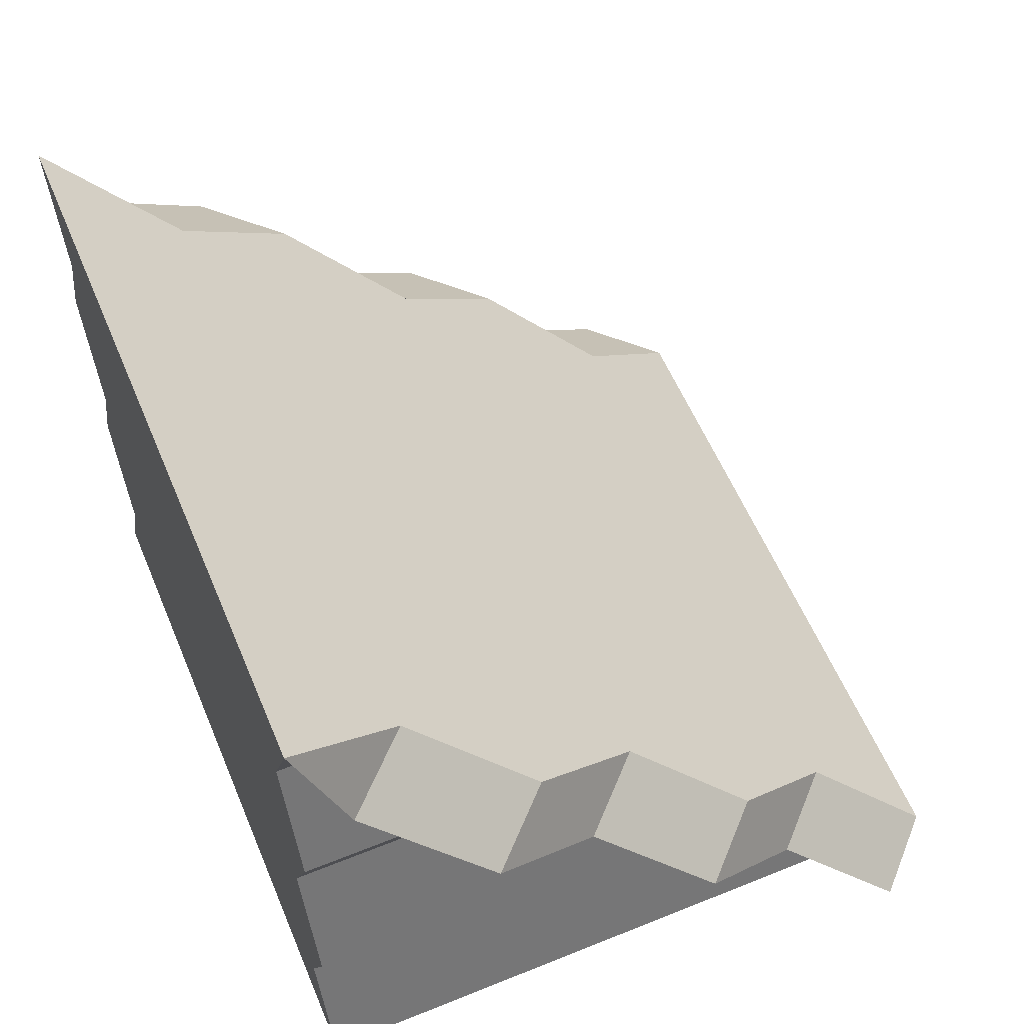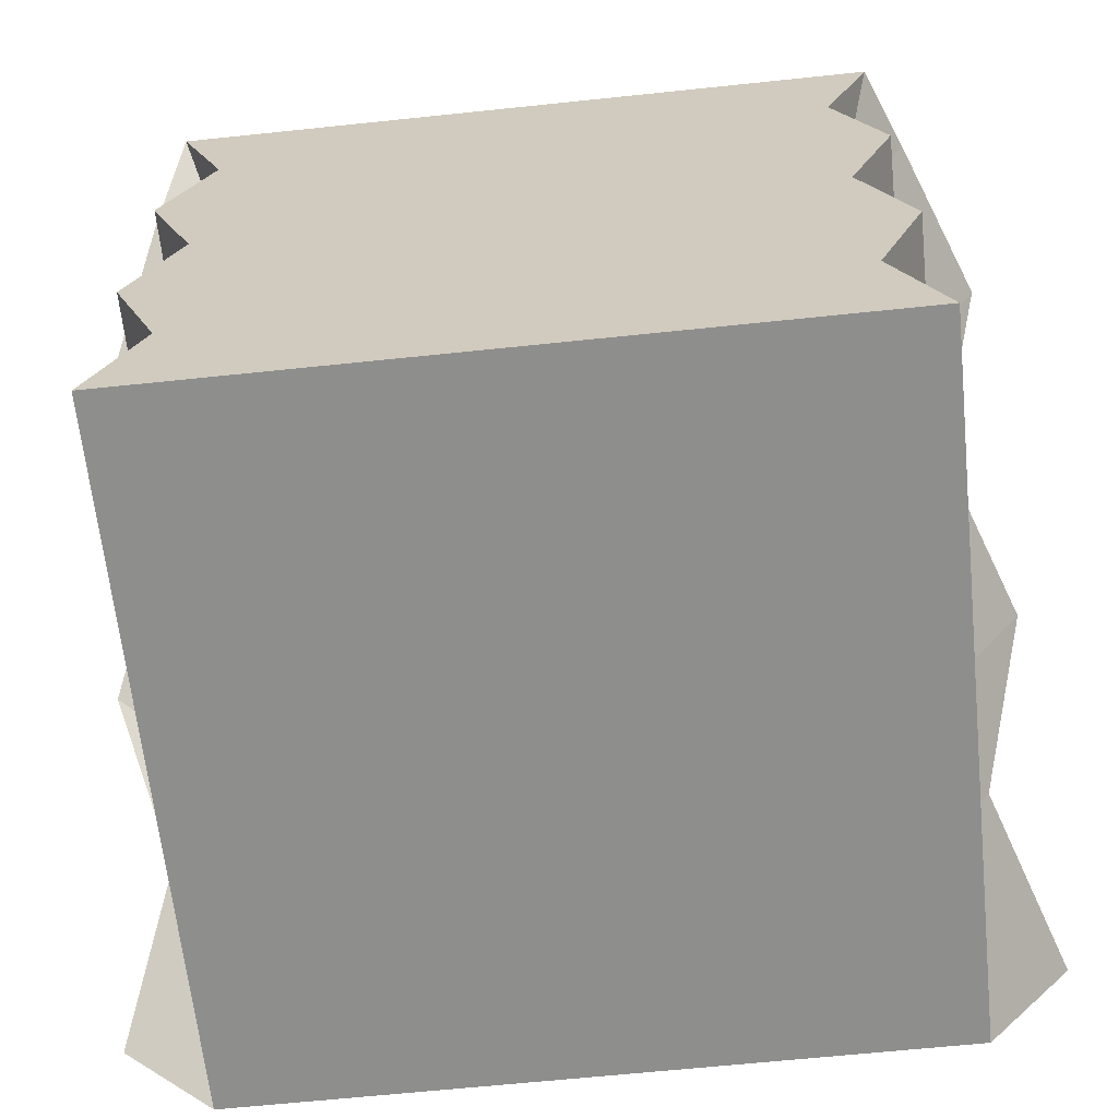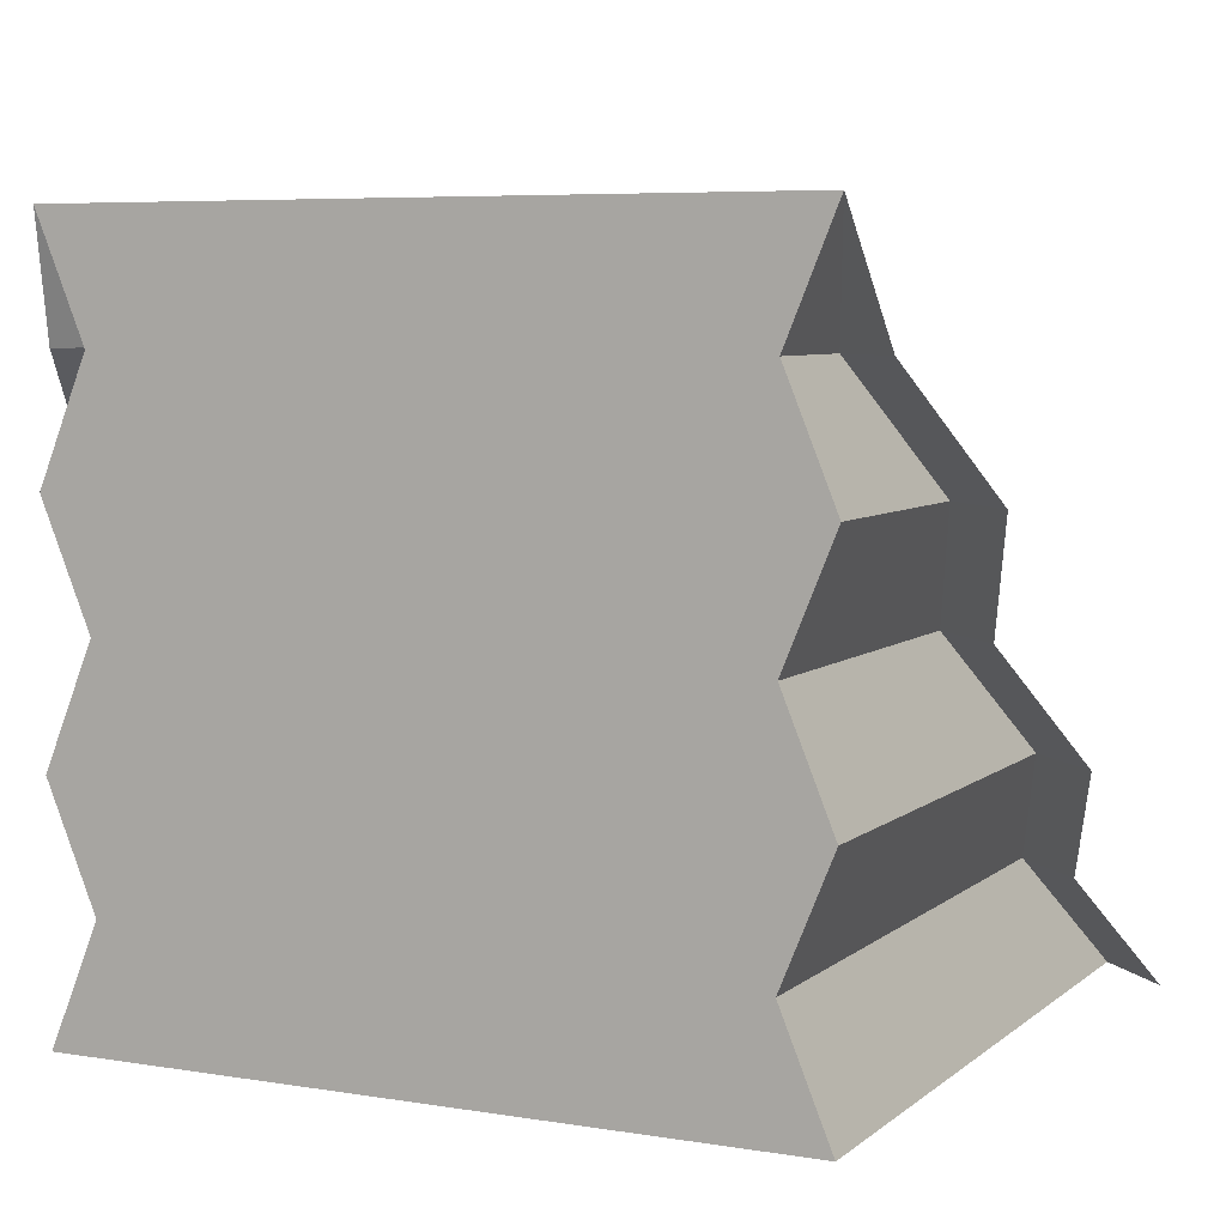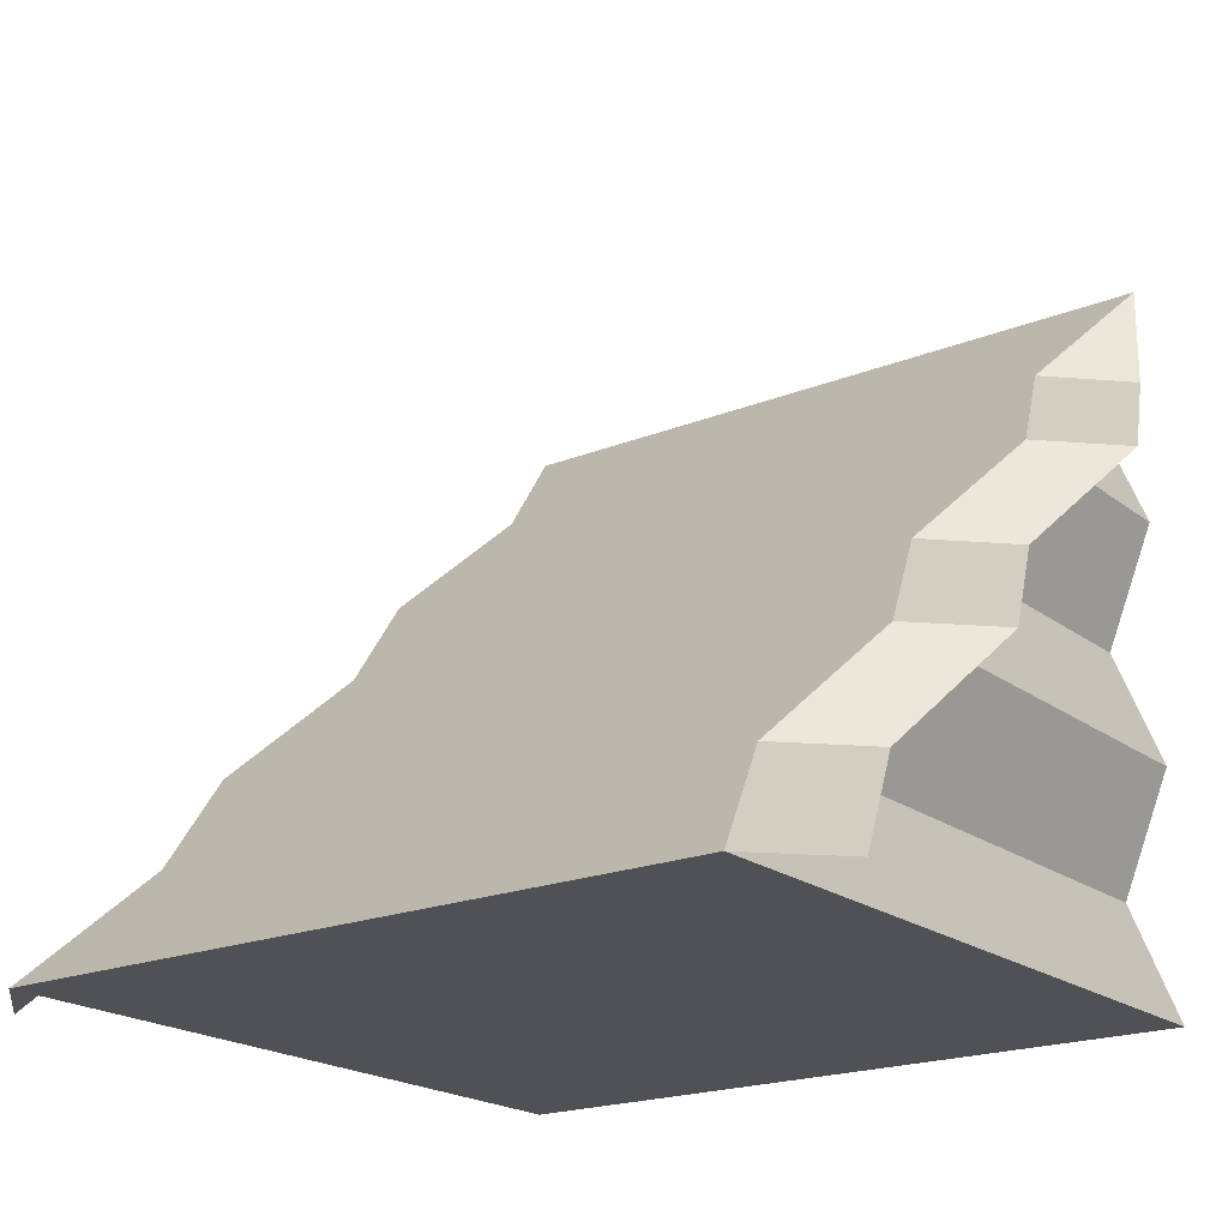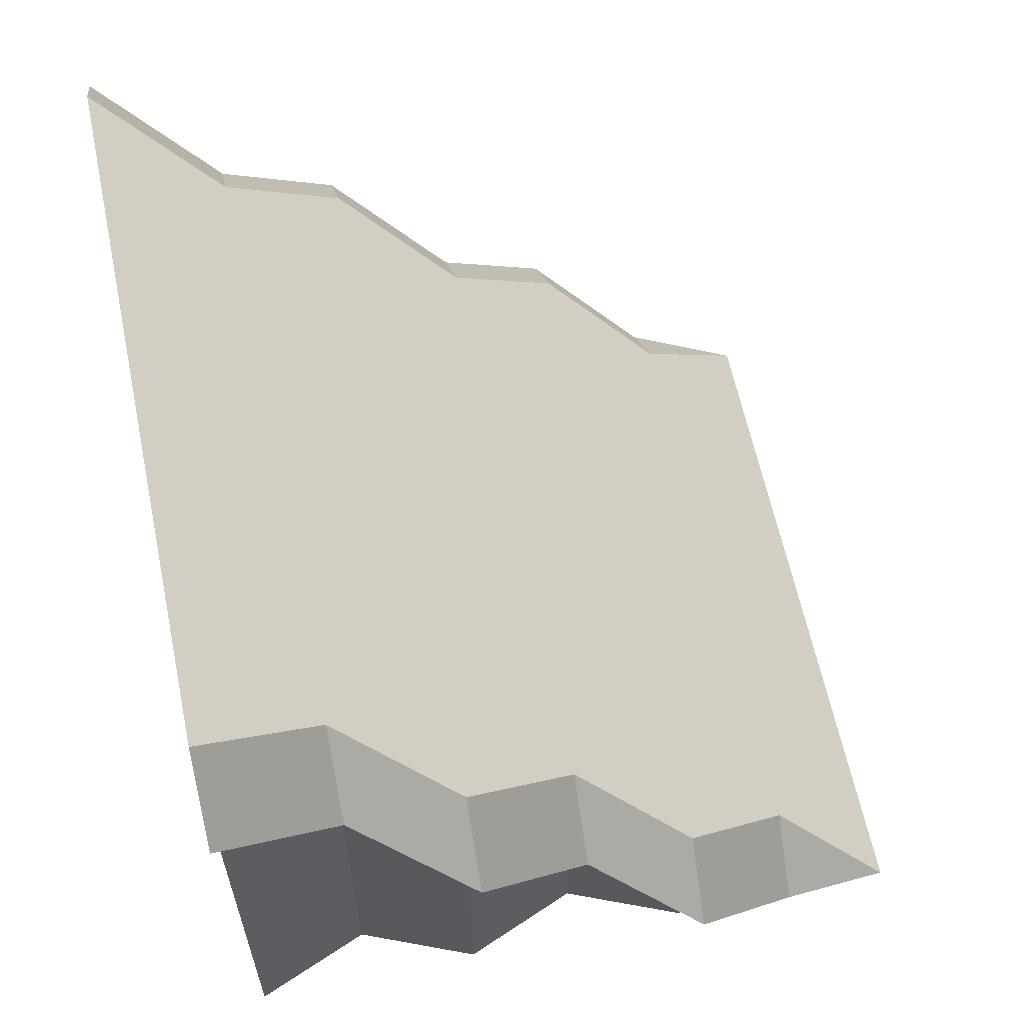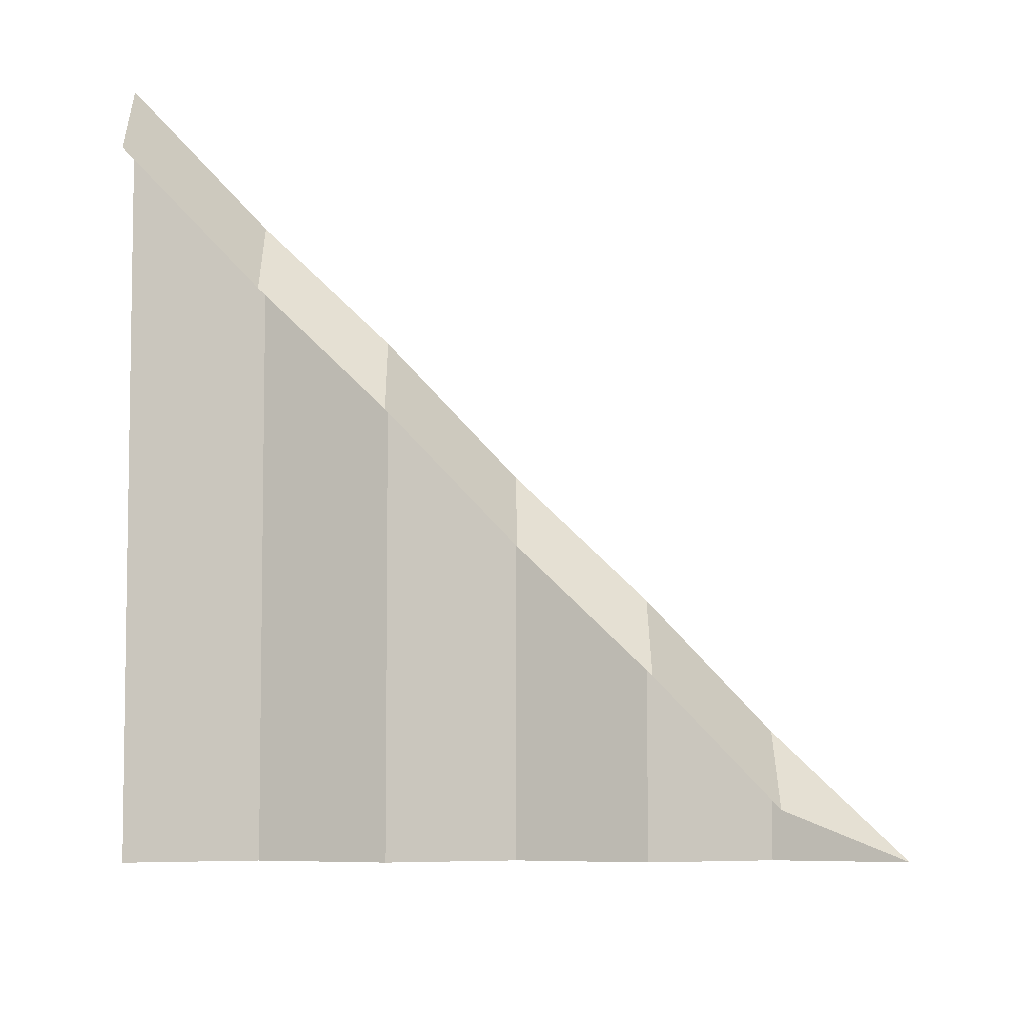
<metadata>
{"format":"obj","ext":"obj","renderer":"f3d","projection":"perspective","resolution":1024,"background":"white","views":[{"elev":58.0,"azim":67.3,"up":"+Z"},{"elev":-64.8,"azim":6.0,"up":"+Z"},{"elev":6.3,"azim":25.9,"up":"+Z"},{"elev":-20.2,"azim":-143.6,"up":"+Z"},{"elev":61.5,"azim":-101.8,"up":"+Y"},{"elev":-6.0,"azim":-90.7,"up":"+Y"}]}
</metadata>
<code>
o cliff_blockSlope_stone
v -4 0 -1.333
v -3.452 6.667 -2.667
v -3.452 0 -2.667
v -4 5.333 -1.333
v -3.452 -0 -0
v -3.452 4 0
v 4 8 -4
v 3.452 0 -2.667
v 4 0 -4
v 3.452 6.667 -2.667
v 4 -0 4
v 3.452 -0 2.667
v 3.452 1.333 2.667
v -4 8 -4
v -4 0 -4
v -4 -0 4
v 3.452 -0 -0
v -3.452 -0 2.667
v -4 -0 1.333
v 4 0 -1.333
v 4 -0 1.333
v -4 2.667 1.333
v -3.452 1.333 2.667
v 4 2.667 1.333
v 3.452 4 0
v 4 5.333 -1.333
v -4.252 5.867 -2.667
v -4.8 4.533 -1.333
v -4.252 0.5333 2.667
v 4.8 7.2 -4
v 4.252 5.867 -2.667
v 4.8 4.533 -1.333
v 4.8 1.867 1.333
v 4.252 0.5333 2.667
v -4.8 1.867 1.333
v 4.252 3.2 0
v -4.252 3.2 0
v -4.8 7.2 -4
f 1 2 3
f 2 1 4
f 5 4 1
f 4 5 6
f 7 8 9
f 8 7 10
f 11 12 13
f 3 14 15
f 14 3 2
f 16 12 11
f 12 16 17
f 17 16 8
f 8 16 18
f 5 8 18
f 19 5 18
f 3 8 5
f 1 3 5
f 15 8 3
f 8 15 9
f 8 20 17
f 17 21 12
f 18 22 19
f 22 18 23
f 15 7 9
f 7 15 14
f 13 21 24
f 21 13 12
f 25 20 26
f 20 25 17
f 16 23 18
f 19 6 5
f 6 19 22
f 24 17 25
f 17 24 21
f 26 8 10
f 8 26 20
f 27 4 2
f 4 27 28
f 29 16 23
f 30 10 31
f 10 30 7
f 31 26 32
f 26 31 10
f 33 13 34
f 13 33 24
f 23 35 29
f 35 23 22
f 13 11 34
f 32 25 36
f 25 32 26
f 25 13 24
f 16 13 25
f 13 16 11
f 16 25 10
f 10 25 26
f 16 10 23
f 10 6 23
f 10 2 6
f 10 14 2
f 14 10 7
f 4 6 2
f 22 23 6
f 37 22 6
f 22 37 35
f 2 38 27
f 38 2 14
f 36 24 33
f 24 36 25
f 6 28 37
f 28 6 4

</code>
